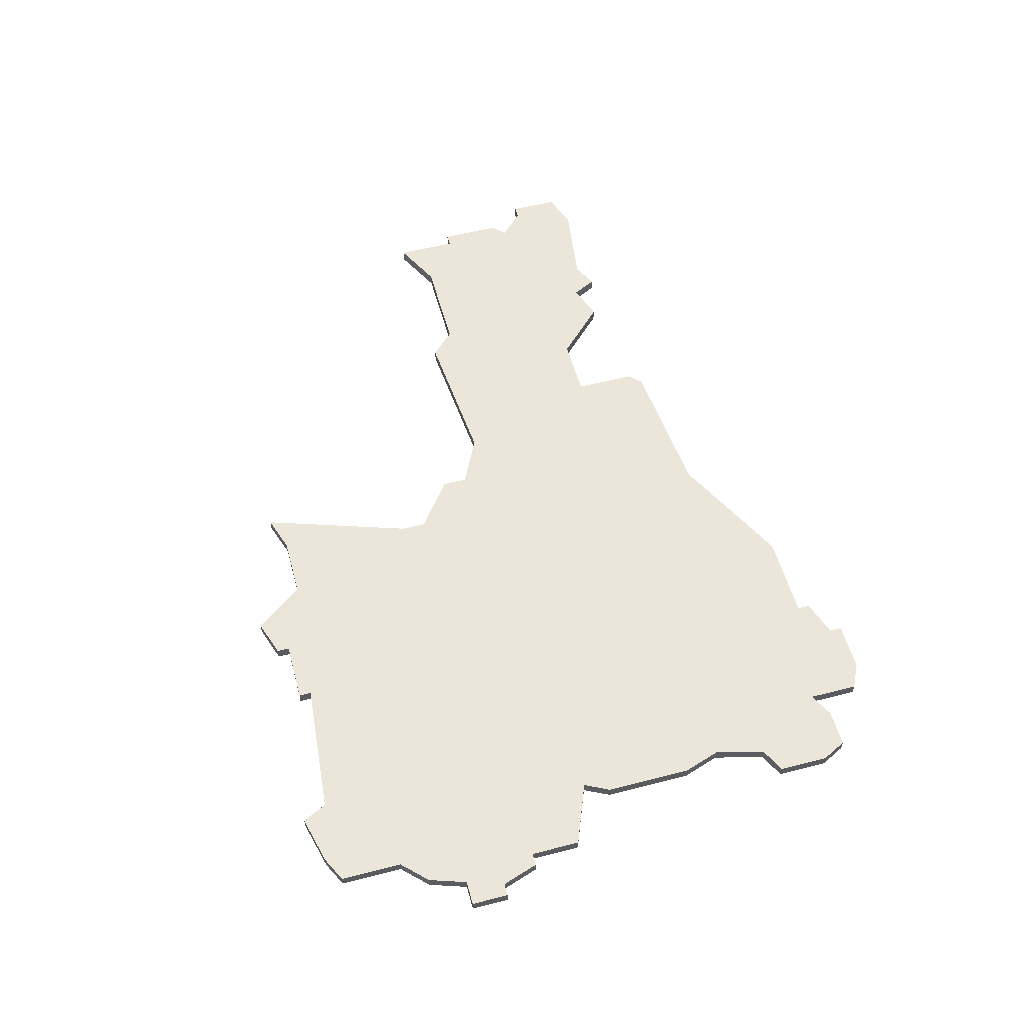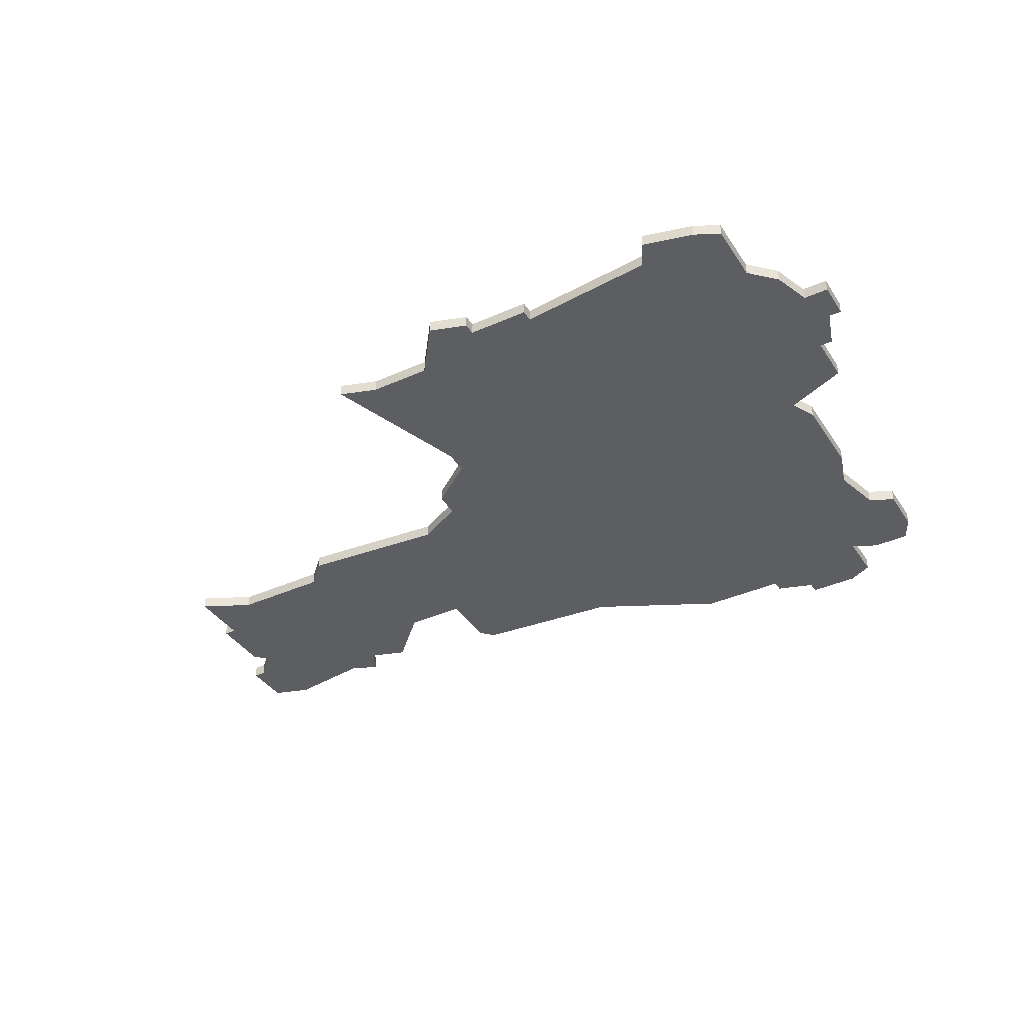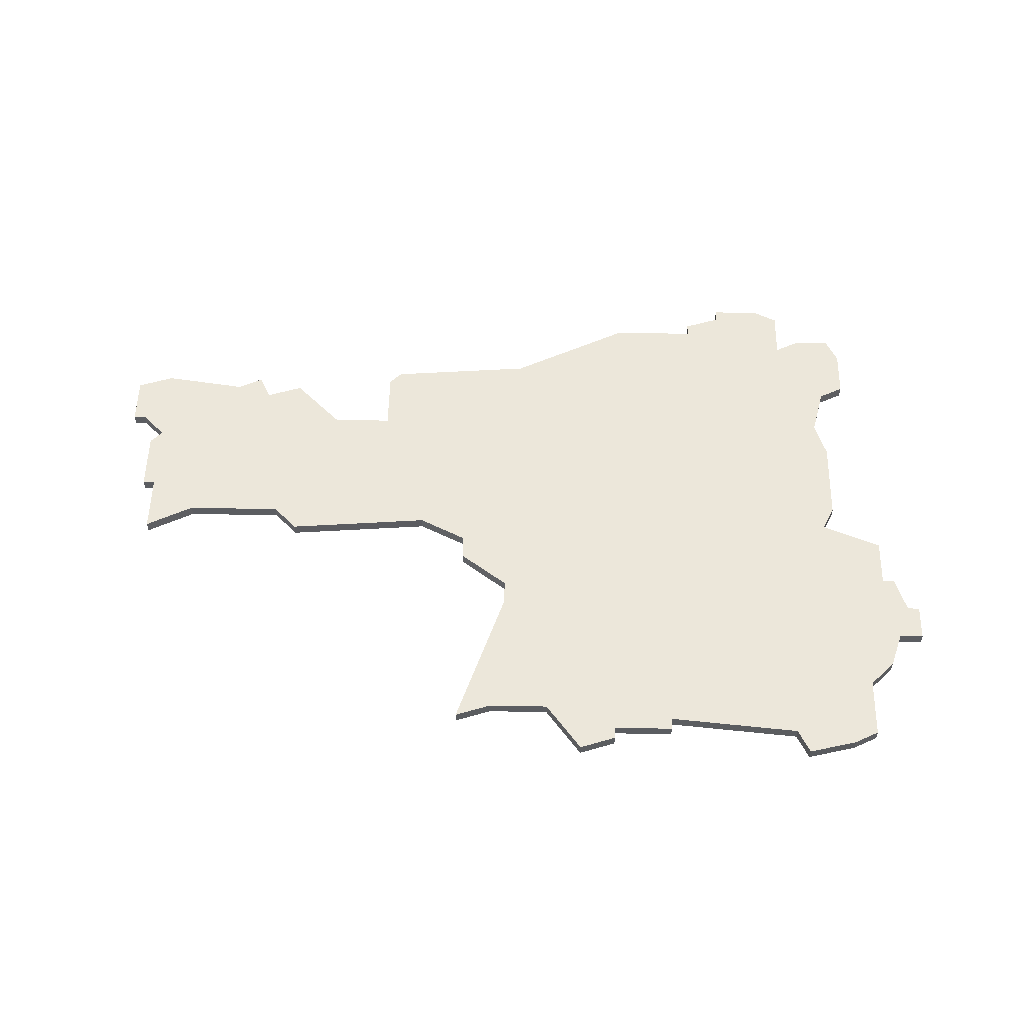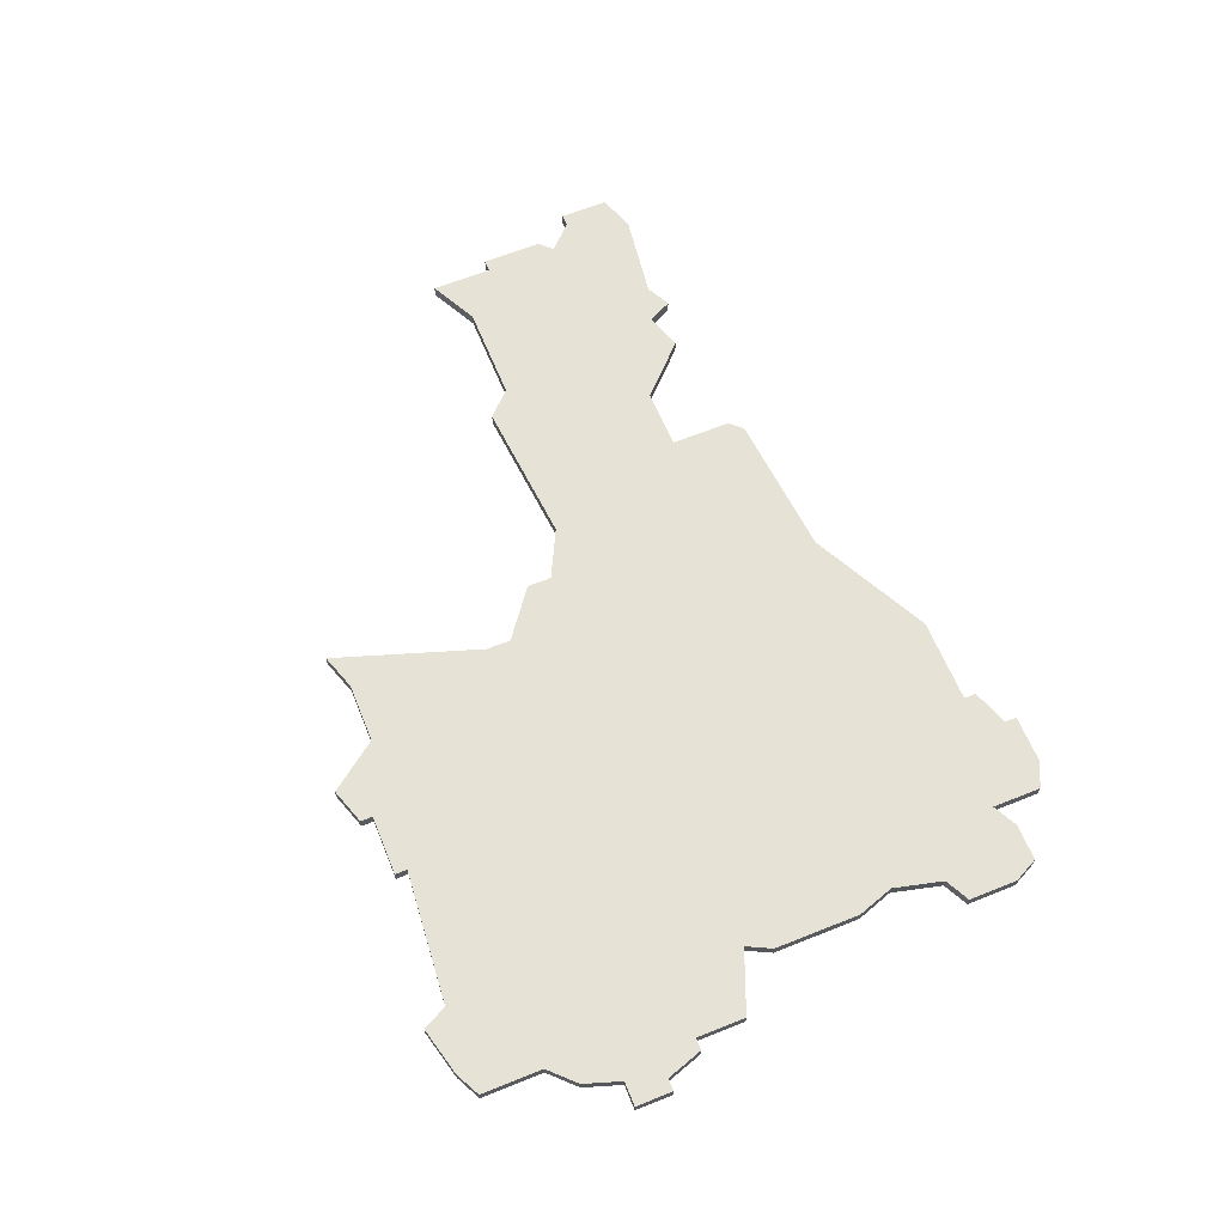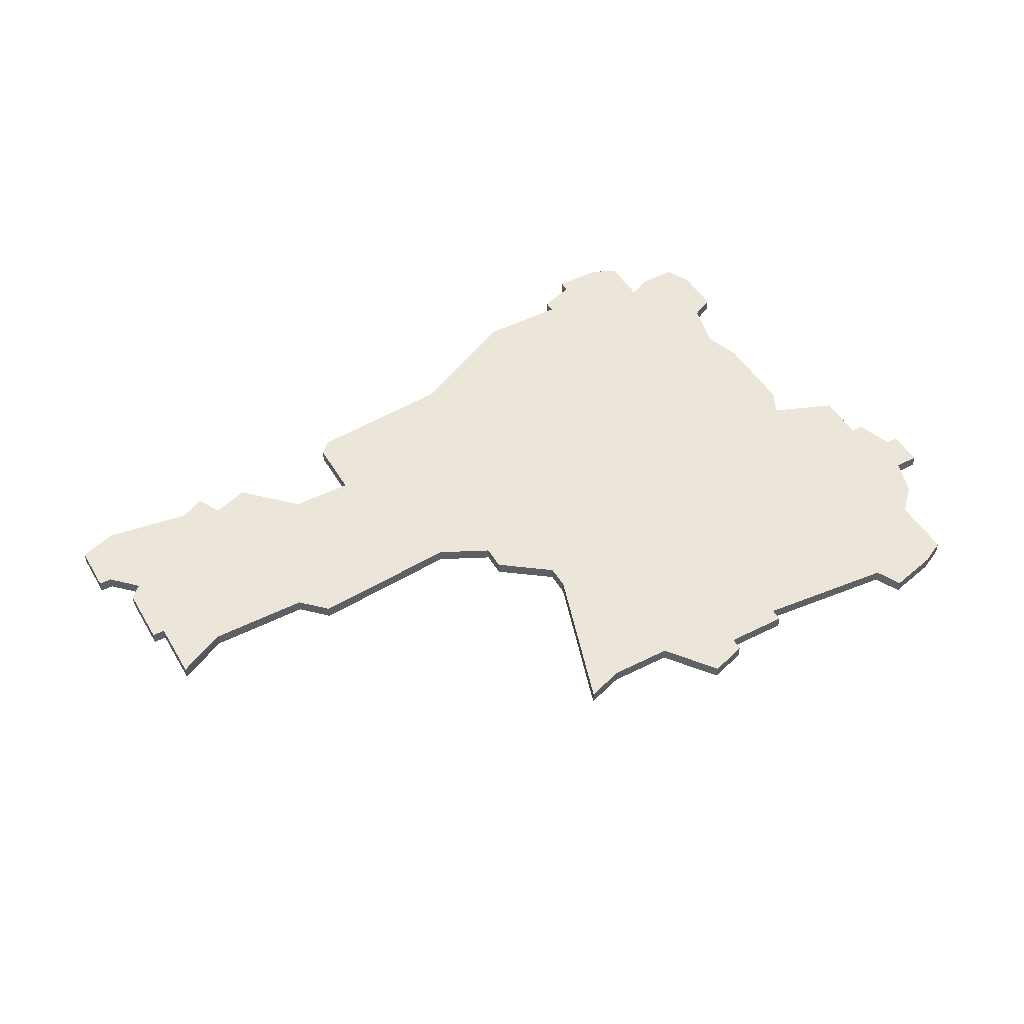
<metadata>
{"format":"obj","ext":"obj","renderer":"f3d","projection":"perspective","resolution":1024,"background":"white","views":[{"elev":55.7,"azim":74.9,"up":"+Z"},{"elev":-38.2,"azim":29.6,"up":"+Z"},{"elev":54.1,"azim":1.2,"up":"+Z"},{"elev":63.0,"azim":67.9,"up":"+Z"},{"elev":48.2,"azim":-29.4,"up":"+Z"}]}
</metadata>
<code>
v 1805 -1114 0
v 1802 -1115 0
v 1802 -1119 0
v 1803 -1119 0
v 1805 -1121 0
v 1804 -1122 0
v 1804 -1127 0
v 1805 -1127 0
v 1805 -1132 0
v 1809 -1130 0
v 1817 -1130 0
v 1819 -1132 0
v 1831 -1131 0
v 1835 -1133 0
v 1835 -1135 0
v 1839 -1138 0
v 1839 -1140 0
v 1835 -1152 0
v 1838 -1151 0
v 1843 -1151 0
v 1846 -1155 0
v 1849 -1154 0
v 1849 -1153 0
v 1854 -1153 0
v 1854 -1152 0
v 1865 -1153 0
v 1866 -1155 0
v 1870 -1154 0
v 1872 -1153 0
v 1872 -1148 0
v 1874 -1146 0
v 1875 -1143 0
v 1877 -1143 0
v 1877 -1140 0
v 1876 -1140 0
v 1875 -1137 0
v 1874 -1137 0
v 1874 -1133 0
v 1869 -1131 0
v 1870 -1129 0
v 1870 -1122 0
v 1869 -1119 0
v 1870 -1115 0
v 1872 -1114 0
v 1872 -1110 0
v 1871 -1108 0
v 1868 -1108 0
v 1866 -1109 0
v 1866 -1105 0
v 1864 -1104 0
v 1860 -1104 0
v 1860 -1105 0
v 1857 -1106 0
v 1857 -1107 0
v 1850 -1107 0
v 1840 -1112 0
v 1828 -1113 0
v 1827 -1114 0
v 1827 -1119 0
v 1822 -1119 0
v 1818 -1115 0
v 1815 -1116 0
v 1814 -1114 0
v 1812 -1115 0
v 1805 -1114 1
v 1802 -1115 1
v 1802 -1119 1
v 1803 -1119 1
v 1805 -1121 1
v 1804 -1122 1
v 1804 -1127 1
v 1805 -1127 1
v 1805 -1132 1
v 1809 -1130 1
v 1817 -1130 1
v 1819 -1132 1
v 1831 -1131 1
v 1835 -1133 1
v 1835 -1135 1
v 1839 -1138 1
v 1839 -1140 1
v 1835 -1152 1
v 1838 -1151 1
v 1843 -1151 1
v 1846 -1155 1
v 1849 -1154 1
v 1849 -1153 1
v 1854 -1153 1
v 1854 -1152 1
v 1865 -1153 1
v 1866 -1155 1
v 1870 -1154 1
v 1872 -1153 1
v 1872 -1148 1
v 1874 -1146 1
v 1875 -1143 1
v 1877 -1143 1
v 1877 -1140 1
v 1876 -1140 1
v 1875 -1137 1
v 1874 -1137 1
v 1874 -1133 1
v 1869 -1131 1
v 1870 -1129 1
v 1870 -1122 1
v 1869 -1119 1
v 1870 -1115 1
v 1872 -1114 1
v 1872 -1110 1
v 1871 -1108 1
v 1868 -1108 1
v 1866 -1109 1
v 1866 -1105 1
v 1864 -1104 1
v 1860 -1104 1
v 1860 -1105 1
v 1857 -1106 1
v 1857 -1107 1
v 1850 -1107 1
v 1840 -1112 1
v 1828 -1113 1
v 1827 -1114 1
v 1827 -1119 1
v 1822 -1119 1
v 1818 -1115 1
v 1815 -1116 1
v 1814 -1114 1
v 1812 -1115 1
f 2 1 64
f 4 3 2
f 7 6 5
f 10 9 8
f 13 12 11
f 16 15 14
f 19 18 17
f 22 21 20
f 25 24 23
f 28 27 26
f 30 29 28
f 32 31 30
f 34 33 32
f 37 36 35
f 39 38 37
f 41 40 39
f 45 44 43
f 47 46 45
f 50 49 48
f 52 51 50
f 54 53 52
f 56 55 54
f 58 57 56
f 62 61 60
f 64 63 62
f 4 2 64
f 8 7 5
f 11 10 8
f 20 19 17
f 23 22 20
f 30 28 26
f 35 34 32
f 39 37 35
f 42 41 39
f 47 45 43
f 52 50 48
f 59 58 56
f 64 62 60
f 5 4 64
f 11 8 5
f 20 17 16
f 25 23 20
f 30 26 25
f 35 32 30
f 47 43 42
f 54 52 48
f 59 56 54
f 5 64 60
f 13 11 5
f 25 20 16
f 35 30 25
f 47 42 39
f 59 54 48
f 5 60 59
f 25 16 14
f 39 35 25
f 48 47 39
f 13 5 59
f 39 25 14
f 59 48 39
f 14 13 59
f 59 39 14
f 128 65 66
f 66 67 68
f 69 70 71
f 72 73 74
f 75 76 77
f 78 79 80
f 81 82 83
f 84 85 86
f 87 88 89
f 90 91 92
f 92 93 94
f 94 95 96
f 96 97 98
f 99 100 101
f 101 102 103
f 103 104 105
f 107 108 109
f 109 110 111
f 112 113 114
f 114 115 116
f 116 117 118
f 118 119 120
f 120 121 122
f 124 125 126
f 126 127 128
f 128 66 68
f 69 71 72
f 72 74 75
f 81 83 84
f 84 86 87
f 90 92 94
f 96 98 99
f 99 101 103
f 103 105 106
f 107 109 111
f 112 114 116
f 120 122 123
f 124 126 128
f 128 68 69
f 69 72 75
f 80 81 84
f 84 87 89
f 89 90 94
f 94 96 99
f 106 107 111
f 112 116 118
f 118 120 123
f 124 128 69
f 69 75 77
f 80 84 89
f 89 94 99
f 103 106 111
f 112 118 123
f 123 124 69
f 78 80 89
f 89 99 103
f 103 111 112
f 123 69 77
f 78 89 103
f 103 112 123
f 123 77 78
f 78 103 123
f 66 65 2
f 2 65 1
f 67 66 3
f 3 66 2
f 68 67 4
f 4 67 3
f 69 68 5
f 5 68 4
f 70 69 6
f 6 69 5
f 71 70 7
f 7 70 6
f 72 71 8
f 8 71 7
f 73 72 9
f 9 72 8
f 74 73 10
f 10 73 9
f 75 74 11
f 11 74 10
f 76 75 12
f 12 75 11
f 77 76 13
f 13 76 12
f 78 77 14
f 14 77 13
f 79 78 15
f 15 78 14
f 80 79 16
f 16 79 15
f 81 80 17
f 17 80 16
f 82 81 18
f 18 81 17
f 83 82 19
f 19 82 18
f 84 83 20
f 20 83 19
f 85 84 21
f 21 84 20
f 86 85 22
f 22 85 21
f 87 86 23
f 23 86 22
f 88 87 24
f 24 87 23
f 89 88 25
f 25 88 24
f 90 89 26
f 26 89 25
f 91 90 27
f 27 90 26
f 92 91 28
f 28 91 27
f 93 92 29
f 29 92 28
f 94 93 30
f 30 93 29
f 95 94 31
f 31 94 30
f 96 95 32
f 32 95 31
f 97 96 33
f 33 96 32
f 98 97 34
f 34 97 33
f 99 98 35
f 35 98 34
f 100 99 36
f 36 99 35
f 101 100 37
f 37 100 36
f 102 101 38
f 38 101 37
f 103 102 39
f 39 102 38
f 104 103 40
f 40 103 39
f 105 104 41
f 41 104 40
f 106 105 42
f 42 105 41
f 107 106 43
f 43 106 42
f 108 107 44
f 44 107 43
f 109 108 45
f 45 108 44
f 110 109 46
f 46 109 45
f 111 110 47
f 47 110 46
f 112 111 48
f 48 111 47
f 113 112 49
f 49 112 48
f 114 113 50
f 50 113 49
f 115 114 51
f 51 114 50
f 116 115 52
f 52 115 51
f 117 116 53
f 53 116 52
f 118 117 54
f 54 117 53
f 119 118 55
f 55 118 54
f 120 119 56
f 56 119 55
f 121 120 57
f 57 120 56
f 122 121 58
f 58 121 57
f 123 122 59
f 59 122 58
f 124 123 60
f 60 123 59
f 125 124 61
f 61 124 60
f 126 125 62
f 62 125 61
f 127 126 63
f 63 126 62
f 65 128 1
f 1 128 64
f 128 127 64
f 64 127 63

</code>
